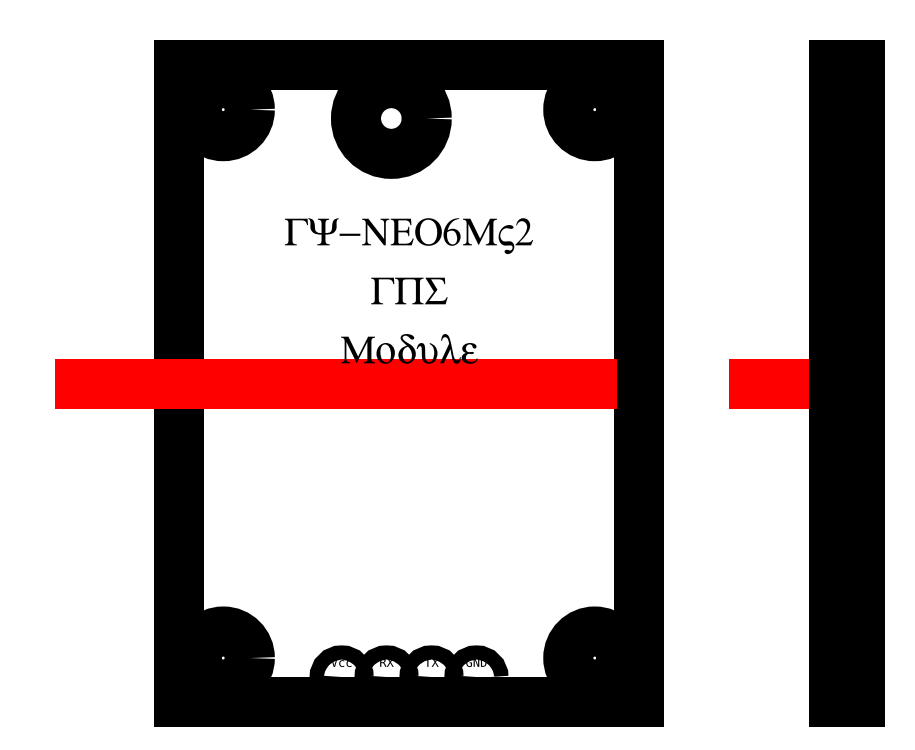
<metadata>
{"format":"dxf","ext":"dxf","renderer":"ezdxf+matplotlib","layout":"modelspace","background":"white","min_lineweight":24,"dpi":150}
</metadata>
<code>
0
SECTION
2
ENTITIES
0
LINE
8
PCB
10
-13
20
18
30
0
11
13
21
18
31
0
0
LINE
8
PCB
10
13
20
18
30
0
11
13
21
-18
31
0
0
LINE
8
PCB
10
13
20
-18
30
0
11
-13
21
-18
31
0
0
LINE
8
PCB
10
-13
20
-18
30
0
11
-13
21
18
31
0
0
CIRCLE
8
PCB
10
10.5
20
15.5
30
0
40
1.5
0
CIRCLE
8
PCB
10
-10.5
20
15.5
30
0
40
1.5
0
CIRCLE
8
PCB
10
-10.5
20
-15.5
30
0
40
1.5
0
CIRCLE
8
PCB
10
10.5
20
-15.5
30
0
40
1.5
0
CIRCLE
8
PCB
10
-1
20
15
30
0
40
2
0
DIMENSION
8
Dimensions
10
-17
20
18
30
0
11
-17.56
21
1e-16
31
0
70
0
71
8
72
2
41
1
42
0
1

3
Standard
13
-13.5
23
18
33
0
14
-13.5
24
-18
34
0
50
90
0
DIMENSION
8
Dimensions
10
-13
20
-22
30
0
11
0
21
-21.44
31
0
70
0
71
8
72
2
41
1
42
0
1

3
Standard
13
-13
23
-18.5
33
0
14
13
24
-18.5
34
0
50
0
0
DIMENSION
8
Dimensions
10
-10.5
20
23
30
0
11
0
21
23.56
31
0
70
0
71
8
72
2
41
1
42
0
1

3
Standard
13
-10.5
23
18.5
33
0
14
10.5
24
18.5
34
0
50
0
0
DIMENSION
8
Dimensions
10
10.5
20
21
30
0
11
11.75
21
22
31
0
70
128
71
8
72
2
41
1
42
0
1

3
Standard
13
10.5
23
18.5
33
0
14
13
24
18.5
34
0
50
0
0
DIMENSION
8
Dimensions
10
16
20
18
30
0
11
15
21
16.75
31
0
70
128
71
8
72
2
41
1
42
0
1

3
Standard
13
13.5
23
18
33
0
14
13.5
24
15.5
34
0
50
90
0
DIMENSION
8
Dimensions
10
-1
20
21
30
0
11
4.75
21
21.56
31
0
70
128
71
8
72
2
41
1
42
0
1

3
Standard
13
-1
23
18.5
33
0
14
10.5
24
18.5
34
0
50
0
0
DIMENSION
8
Dimensions
10
-2.414
20
13.59
30
0
11
-1.398
21
15.4
31
0
70
3
71
8
72
2
41
1
42
0
1
\U+00f8<>
3
Standard
15
0.4142
25
16.41
35
0
40
0
0
DIMENSION
8
Dimensions
10
9.439
20
14.44
30
0
11
10.18
21
15.82
31
0
70
3
71
8
72
2
41
1
42
0
1
4\U+00d7\U+00f8<>
3
Standard
15
11.56
25
16.56
35
0
40
0
0
DIMENSION
8
Dimensions
10
16
20
15.5
30
0
11
15.44
21
1e-16
31
0
70
0
71
8
72
2
41
1
42
0
1

3
Standard
13
13.5
23
15.5
33
0
14
13.5
24
-15.5
34
0
50
90
0
LINE
8
PCB
10
24
20
18
30
0
11
25.5
21
18
31
0
0
LINE
8
PCB
10
25.5
20
-18
30
0
11
24
21
-18
31
0
0
LINE
8
Center Lines
10
-20
20
0
30
0
11
30
21
0
31
0
0
LINE
8
PCB
10
24
20
-14
30
0
11
25.5
21
-14
31
0
0
LINE
8
PCB
10
25.5
20
-17
30
0
11
24
21
-17
31
0
0
LINE
8
PCB
10
24
20
18
30
0
11
24
21
17
31
0
0
LINE
8
PCB
10
24
20
17
30
0
11
25.5
21
17
31
0
0
LINE
8
PCB
10
25.5
20
17
30
0
11
25.5
21
18
31
0
0
LINE
8
PCB
10
24
20
13
30
0
11
25.5
21
13
31
0
0
LINE
8
PCB
10
24
20
-17
30
0
11
24
21
-18
31
0
0
LINE
8
PCB
10
25.5
20
-17
30
0
11
25.5
21
-18
31
0
0
LINE
8
PCB
10
24
20
-14
30
0
11
24
21
13
31
0
0
LINE
8
PCB
10
25.5
20
13
30
0
11
25.5
21
-14
31
0
0
HATCH
8
Hatch
10
0
20
0
30
0
210
0
220
0
230
1
2
ANSI31
70
0
71
0
91
1
92
1
93
4
72
1
10
24
20
-14
11
24
21
13
72
1
10
24
20
13
11
25.5
21
13
72
1
10
25.5
20
13
11
25.5
21
-14
72
1
10
25.5
20
-14
11
24
21
-14
97
0
75
0
76
1
52
0
41
0.15
77
0
78
1
53
45
43
0
44
0
45
-0.08839
46
0.08839
79
0
98
0
0
HATCH
8
Hatch
10
0
20
0
30
0
210
0
220
0
230
1
2
ANSI31
70
0
71
0
91
1
92
1
93
4
72
1
10
25.5
20
-17
11
25.5
21
-18
72
1
10
25.5
20
-18
11
24
21
-18
72
1
10
24
20
-18
11
24
21
-17
72
1
10
24
20
-17
11
25.5
21
-17
97
0
75
0
76
1
52
0
41
0.15
77
0
78
1
53
45
43
0
44
0
45
-0.08839
46
0.08839
79
0
98
0
0
HATCH
8
Hatch
10
0
20
0
30
0
210
0
220
0
230
1
2
ANSI31
70
0
71
0
91
1
92
1
93
4
72
1
10
24
20
18
11
25.5
21
18
72
1
10
25.5
20
18
11
25.5
21
17
72
1
10
25.5
20
17
11
24
21
17
72
1
10
24
20
17
11
24
21
18
97
0
75
0
76
1
52
0
41
0.15
77
0
78
1
53
45
43
0
44
0
45
-0.08839
46
0.08839
79
0
98
0
0
DIMENSION
8
Dimensions
10
24
20
21
30
0
11
24.8
21
22
31
0
70
128
71
8
72
2
41
1
42
0
1

3
Standard
13
24
23
18.5
33
0
14
25.6
24
18.5
34
0
50
0
0
LINE
8
PCB
10
24
20
13
30
0
11
24
21
14
31
0
0
LINE
8
PCB
10
24
20
14
30
0
11
25.5
21
14
31
0
0
LINE
8
PCB
10
25.5
20
14
30
0
11
25.5
21
13
31
0
0
HATCH
8
Hatch
10
0
20
0
30
0
210
0
220
0
230
1
2
ANSI31
70
0
71
0
91
1
92
1
93
4
72
1
10
24
20
13
11
25.5
21
13
72
1
10
25.5
20
13
11
25.5
21
14
72
1
10
25.5
20
14
11
24
21
14
72
1
10
24
20
14
11
24
21
13
97
0
75
0
76
1
52
0
41
0.2
77
0
78
1
53
45
43
0
44
0
45
-0.08839
46
0.08839
79
0
98
0
0
MTEXT
8
PCB
10
0
20
5
30
0
40
1
41
0
71
5
72
1
1
\H2;GY-NEO6MV2\PGPS Module
7
textstyle4
50
0
73
2
44
1
0
LINE
8
PCB
10
24
20
17
30
0
11
24
21
14
31
0
0
LINE
8
PCB
10
25.5
20
17
30
0
11
25.5
21
14
31
0
0
LINE
8
PCB
10
24
20
-14
30
0
11
24
21
-17
31
0
0
LINE
8
PCB
10
25.5
20
-14
30
0
11
25.5
21
-17
31
0
0
DIMENSION
8
Dimensions
10
28
20
-14
30
0
11
27.44
21
-15.5
31
0
70
0
71
8
72
2
41
1
42
0
1
\U+00f8<>
3
Standard
13
26
23
-14
33
0
14
26
24
-17
34
0
50
90
0
DIMENSION
8
Dimensions
10
28
20
17
30
0
11
27.44
21
15.5
31
0
70
0
71
8
72
2
41
1
42
0
1
\U+00f8<>
3
Standard
13
26
23
17
33
0
14
26
24
14
34
0
50
90
0
DIMENSION
8
Dimensions
10
30
20
13
30
0
11
29.44
21
15
31
0
70
0
71
8
72
2
41
1
42
0
1
\U+00f8<>
3
Standard
13
26
23
13
33
0
14
26.19
24
17
34
0
50
90
0
CIRCLE
8
PCB
10
-3.81
20
-16.6
30
0
40
0.4
0
CIRCLE
8
PCB
10
1.27
20
-16.6
30
0
40
0.4
0
CIRCLE
8
PCB
10
-1.27
20
-16.6
30
0
40
0.4
0
CIRCLE
8
PCB
10
3.81
20
-16.6
30
0
40
0.4
0
MTEXT
8
PCB
10
3.81
20
-16
30
0
40
1
41
0
71
8
72
1
1
\H0.5;GND
7
textstyle3
50
0
73
2
44
1
0
MTEXT
8
PCB
10
-3.81
20
-16
30
0
40
1
41
0
71
8
72
1
1
\H0.5;Vcc
7
textstyle2
50
0
73
2
44
1
0
MTEXT
8
PCB
10
1.27
20
-16
30
0
40
1
41
0
71
8
72
1
1
\H0.5;TX
7
textstyle1
50
0
73
2
44
1
0
MTEXT
8
PCB
10
-1.27
20
-16
30
0
40
1
41
0
71
8
72
1
1
\H0.5;RX
7
textstyle0
50
0
73
2
44
1
0
DIMENSION
8
Dimensions
10
3.41
20
-19
30
0
11
3.808
21
-20
31
0
70
128
71
8
72
2
41
1
42
0
1
4\U+00d7\U+00f8<>
3
Standard
13
3.41
23
-17.1
33
0
14
4.21
24
-17.1
34
0
50
0
0
DIMENSION
8
Dimensions
10
-1.27
20
-19
30
0
11
0
21
-20
31
0
70
128
71
8
72
2
41
1
42
0
1

3
Standard
13
-1.27
23
-17.1
33
0
14
1.27
24
-17.1
34
0
50
0
0
DIMENSION
8
Dimensions
10
-15
20
-17
30
0
11
-15.56
21
-17.5
31
0
70
0
71
8
72
2
41
1
42
0
1

3
Standard
13
-4.31
23
-17
33
0
14
-13.5
24
-18
34
0
50
90
0
LEADER
8
Dimensions
3
Standard
71
0
72
0
73
3
74
0
75
0
40
1
41
10
76
3
10
4
20
19
10
4
20
19
10
4
20
19
0
ENDSEC
0
EOF

</code>
